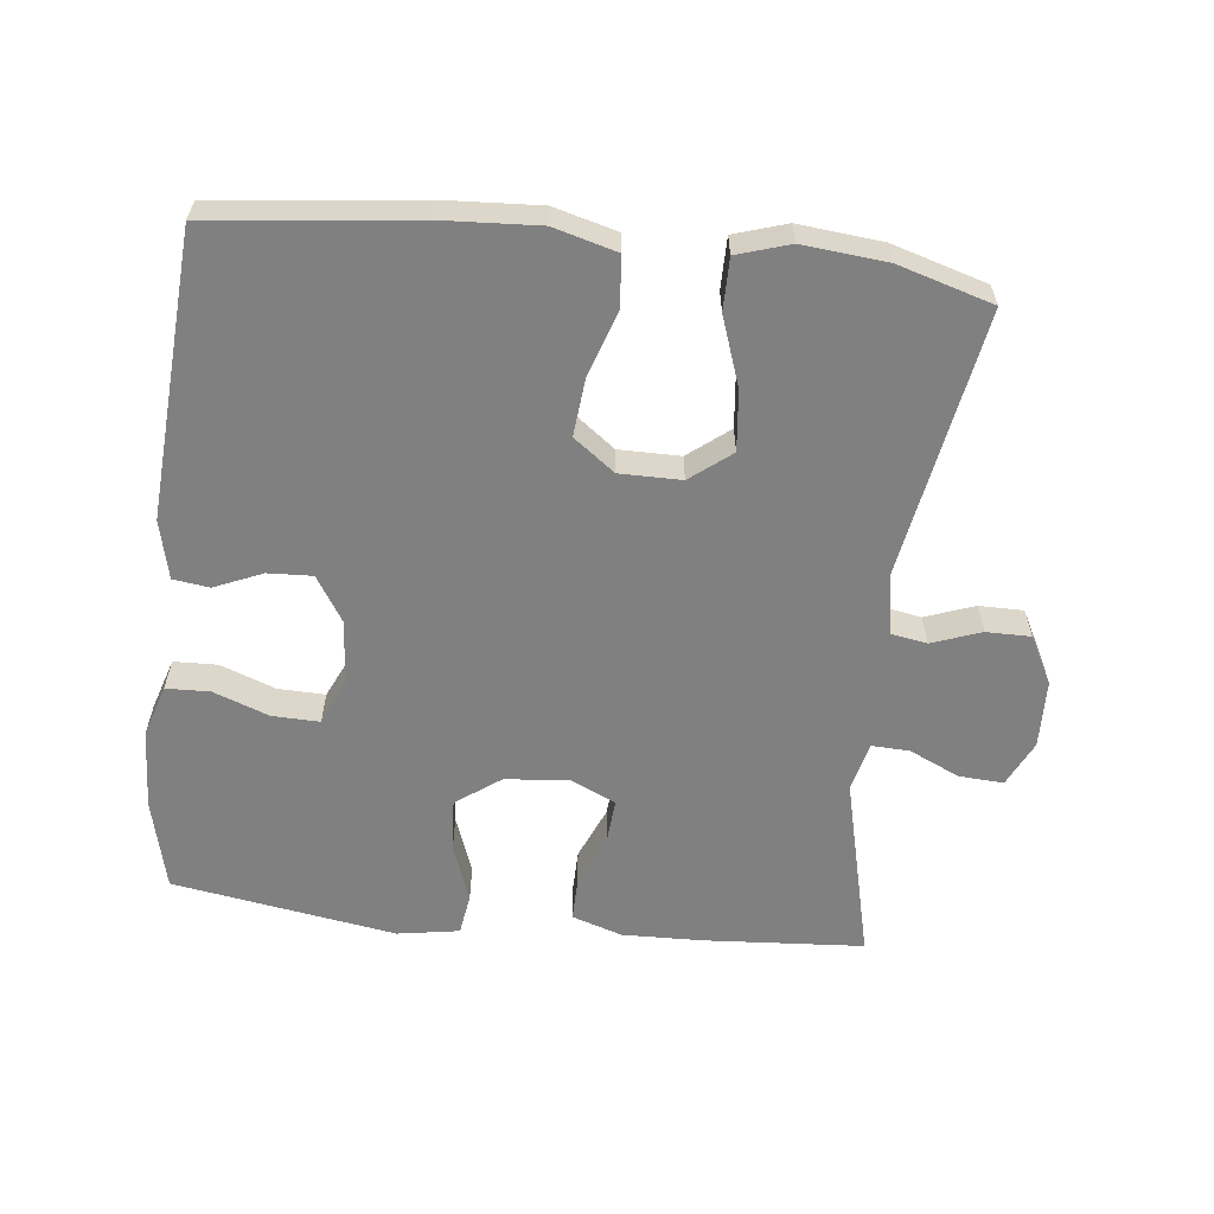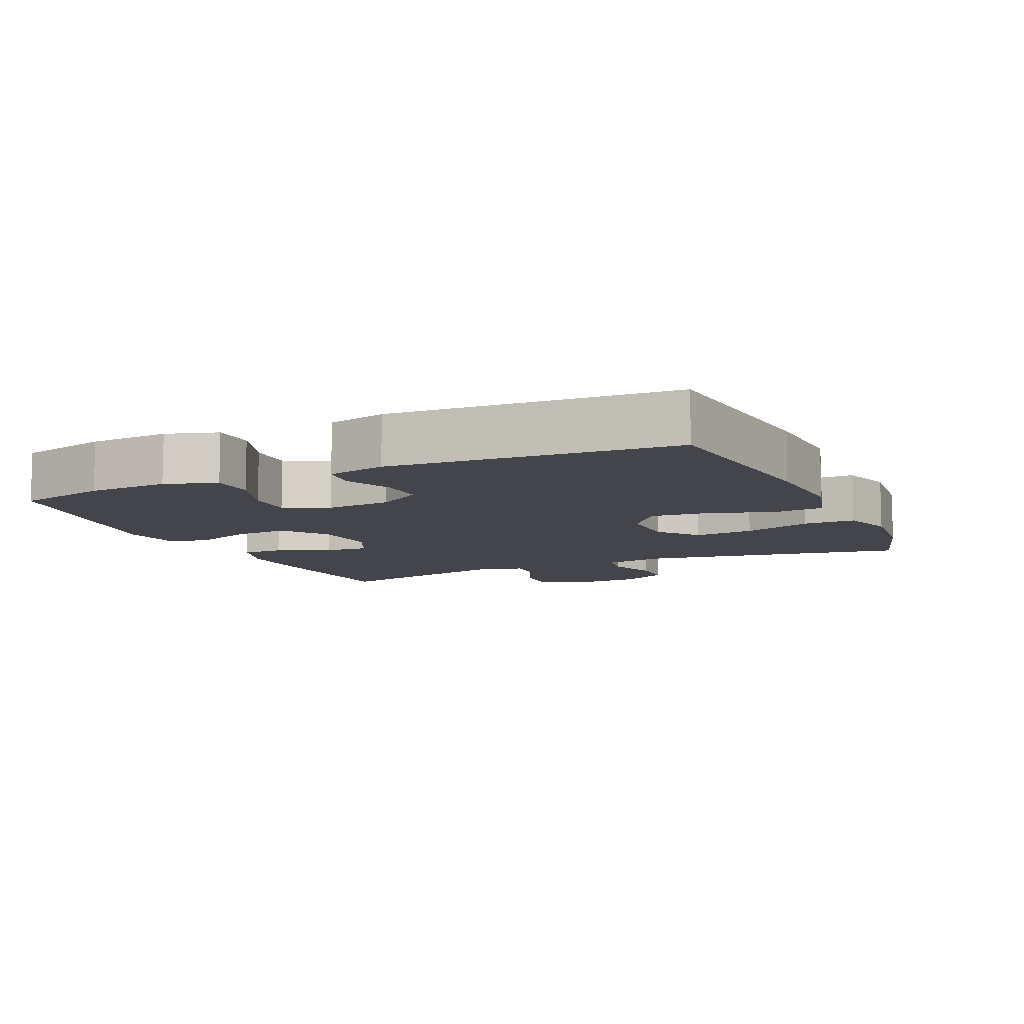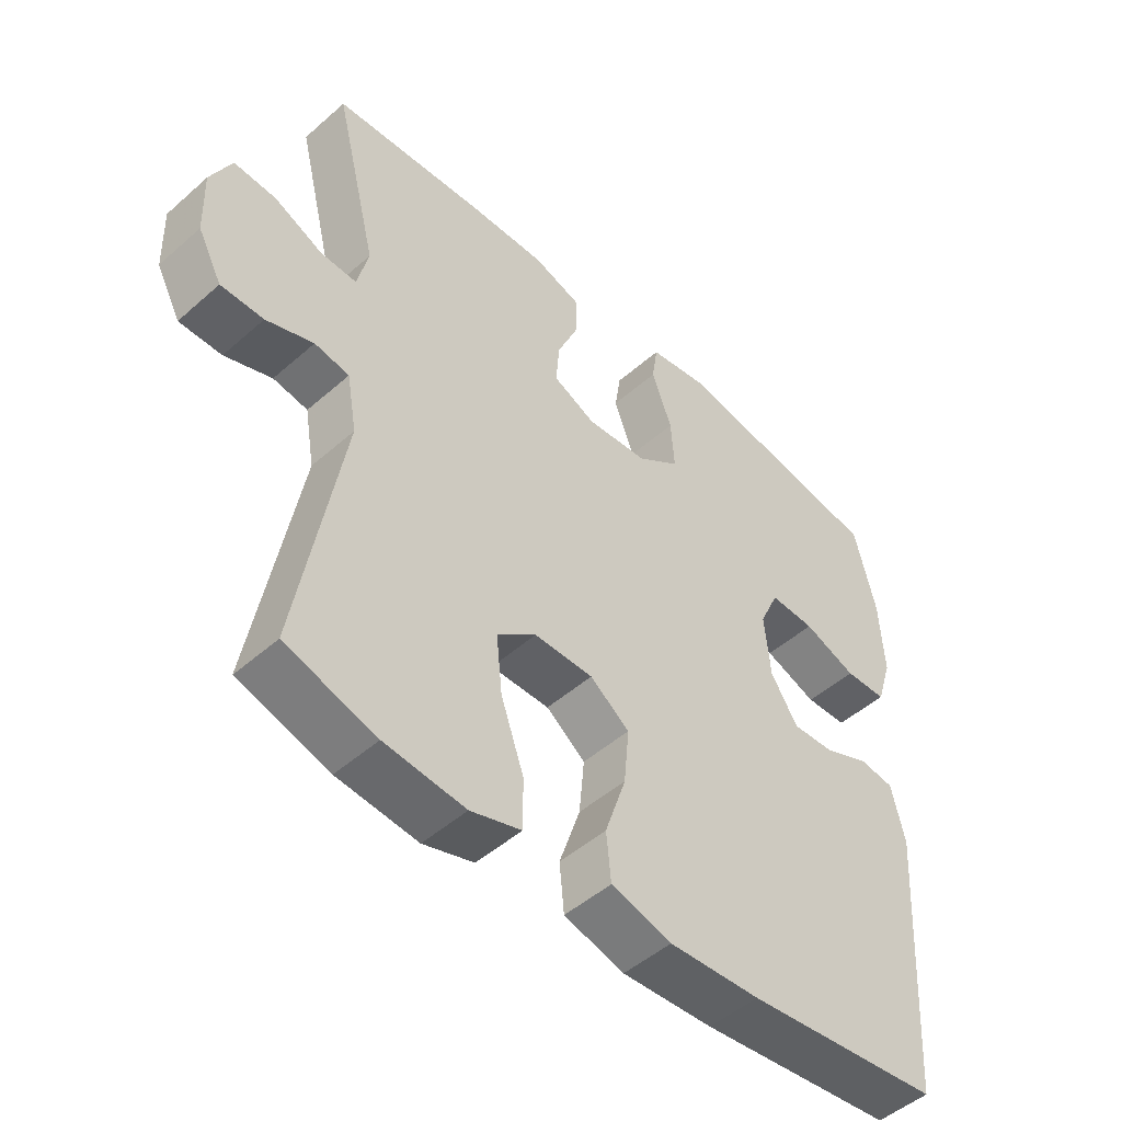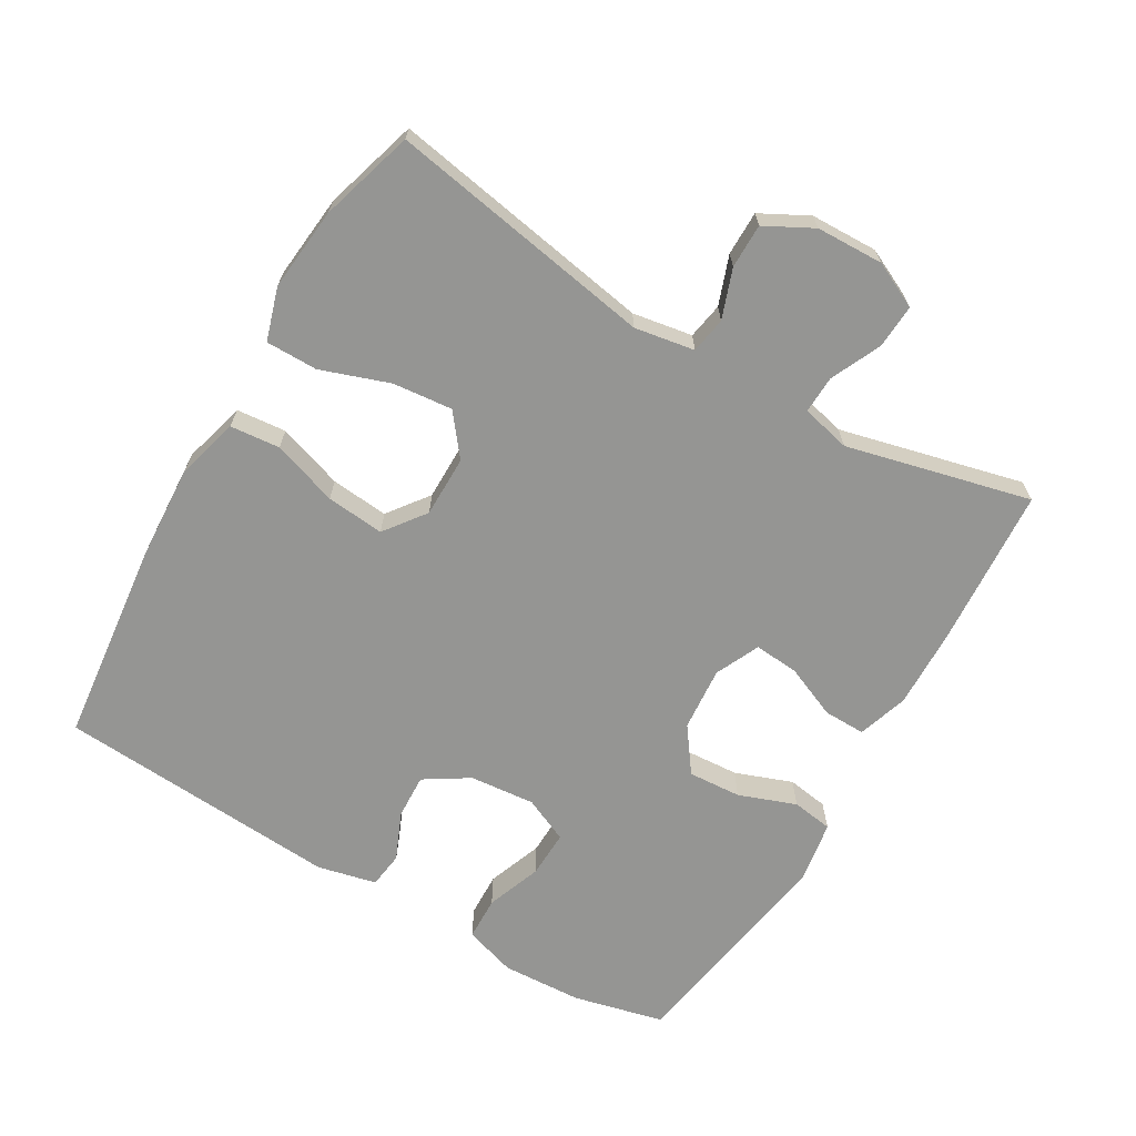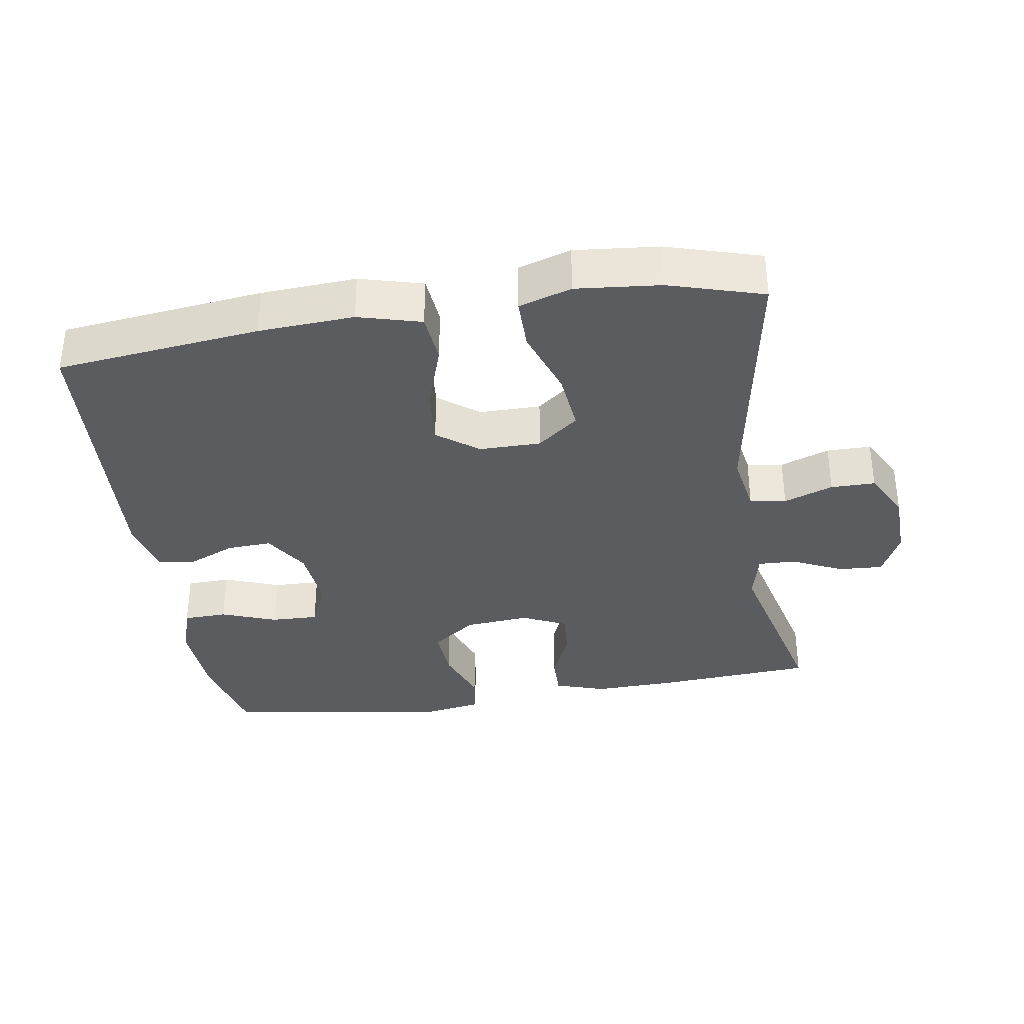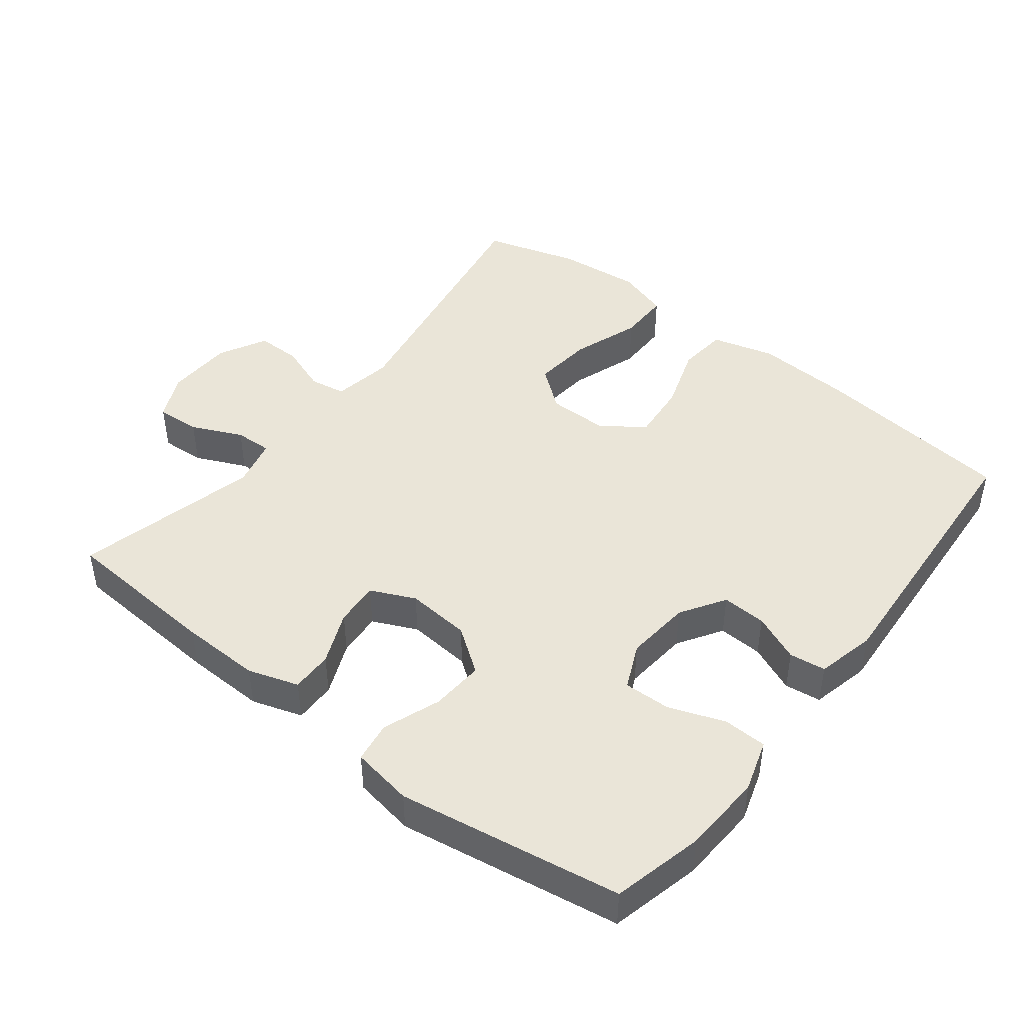
<metadata>
{"format":"obj","ext":"obj","renderer":"f3d","projection":"perspective","resolution":1024,"background":"white","views":[{"elev":-60.1,"azim":173.6,"up":"+Y"},{"elev":-9.3,"azim":114.4,"up":"+Y"},{"elev":-49.1,"azim":-45.7,"up":"+Z"},{"elev":-67.3,"azim":-120.4,"up":"+Y"},{"elev":-35.1,"azim":-171.0,"up":"+Y"},{"elev":45.1,"azim":38.0,"up":"+Y"}]}
</metadata>
<code>
v 0.5 0.07 -0.5
v 0.202 0.07 -0.534
v 0.063 0.07 -0.542
v -0.029 0.07 -0.517
v -0.036 0.07 -0.444
v -0.004 0.07 -0.348
v 0.004 0.07 -0.263
v -0.056 0.07 -0.218
v -0.146 0.07 -0.218
v -0.206 0.07 -0.265
v -0.197 0.07 -0.353
v -0.162 0.07 -0.453
v -0.162 0.07 -0.529
v -0.239 0.07 -0.553
v -0.362 0.07 -0.541
v -0.5 0.07 -0.5
v -0.432 0.07 -0.109
v -0.447 0.07 -0.021
v -0.5 0.07 -0.012
v -0.572 0.07 -0.038
v -0.637 0.07 -0.038
v -0.674 0.07 0.032
v -0.677 0.07 0.131
v -0.645 0.07 0.198
v -0.58 0.07 0.194
v -0.506 0.07 0.16
v -0.451 0.07 0.158
v -0.434 0.07 0.23
v -0.5 0.07 0.5
v -0.266 0.07 0.516
v -0.149 0.07 0.519
v -0.075 0.07 0.495
v -0.076 0.07 0.434
v -0.109 0.07 0.356
v -0.114 0.07 0.291
v -0.049 0.07 0.261
v 0.045 0.07 0.269
v 0.11 0.07 0.316
v 0.105 0.07 0.394
v 0.074 0.07 0.478
v 0.083 0.07 0.538
v 0.173 0.07 0.553
v 0.5 0.07 0.5
v 0.532 0.07 0.367
v 0.538 0.07 0.249
v 0.514 0.07 0.173
v 0.45 0.07 0.171
v 0.369 0.07 0.201
v 0.3 0.07 0.203
v 0.27 0.07 0.137
v 0.279 0.07 0.041
v 0.32 0.07 -0.024
v 0.385 0.07 -0.021
v 0.455 0.07 0.009
v 0.508 0.07 0.002
v 0.528 0.07 -0.084
v 0.5 0 -0.5
v 0.202 0 -0.534
v 0.063 0 -0.542
v -0.029 0 -0.517
v -0.036 0 -0.444
v -0.004 0 -0.348
v 0.004 0 -0.263
v -0.056 0 -0.218
v -0.146 0 -0.218
v -0.206 0 -0.265
v -0.197 0 -0.353
v -0.162 0 -0.453
v -0.162 0 -0.529
v -0.239 0 -0.553
v -0.362 0 -0.541
v -0.5 0 -0.5
v -0.432 0 -0.109
v -0.447 0 -0.021
v -0.5 0 -0.012
v -0.572 0 -0.038
v -0.637 0 -0.038
v -0.674 0 0.032
v -0.677 0 0.131
v -0.645 0 0.198
v -0.58 0 0.194
v -0.506 0 0.16
v -0.451 0 0.158
v -0.434 0 0.23
v -0.5 0 0.5
v -0.266 0 0.516
v -0.149 0 0.519
v -0.075 0 0.495
v -0.076 0 0.434
v -0.109 0 0.356
v -0.114 0 0.291
v -0.049 0 0.261
v 0.045 0 0.269
v 0.11 0 0.316
v 0.105 0 0.394
v 0.074 0 0.478
v 0.083 0 0.538
v 0.173 0 0.553
v 0.5 0 0.5
v 0.532 0 0.367
v 0.538 0 0.249
v 0.514 0 0.173
v 0.45 0 0.171
v 0.369 0 0.201
v 0.3 0 0.203
v 0.27 0 0.137
v 0.279 0 0.041
v 0.32 0 -0.024
v 0.385 0 -0.021
v 0.455 0 0.009
v 0.508 0 0.002
v 0.528 0 -0.084
f 53 54 55 56
f 52 53 56 1
f 51 52 1 2
f 50 51 2 3
f 45 46 47 48
f 45 48 49
f 44 45 49
f 43 44 49
f 42 43 49
f 39 40 41 42
f 38 39 42 49
f 37 38 49 50
f 31 32 33 34
f 31 34 35
f 28 29 30 31
f 27 28 31 35
f 23 24 25 26
f 23 26 27
f 22 23 27
f 19 20 21 22
f 18 19 22 27
f 17 18 27 35
f 11 12 13 14
f 10 11 14 15
f 3 4 5 6
f 3 6 7
f 36 37 50 3
f 10 15 16 17
f 9 10 17 35
f 8 9 35 36
f 36 3 7
f 7 8 36
f 112 111 110 109
f 57 112 109 108
f 58 57 108 107
f 59 58 107 106
f 104 103 102 101
f 105 104 101
f 105 101 100
f 105 100 99
f 105 99 98
f 98 97 96 95
f 105 98 95 94
f 106 105 94 93
f 90 89 88 87
f 91 90 87
f 87 86 85 84
f 91 87 84 83
f 82 81 80 79
f 83 82 79
f 83 79 78
f 78 77 76 75
f 83 78 75 74
f 91 83 74 73
f 70 69 68 67
f 71 70 67 66
f 62 61 60 59
f 63 62 59
f 59 106 93 92
f 73 72 71 66
f 91 73 66 65
f 92 91 65 64
f 63 59 92
f 92 64 63
f 1 57 58 2
f 2 58 59 3
f 3 59 60 4
f 4 60 61 5
f 5 61 62 6
f 6 62 63 7
f 7 63 64 8
f 8 64 65 9
f 9 65 66 10
f 10 66 67 11
f 11 67 68 12
f 12 68 69 13
f 13 69 70 14
f 14 70 71 15
f 15 71 72 16
f 16 72 73 17
f 17 73 74 18
f 18 74 75 19
f 19 75 76 20
f 20 76 77 21
f 21 77 78 22
f 22 78 79 23
f 23 79 80 24
f 24 80 81 25
f 25 81 82 26
f 26 82 83 27
f 27 83 84 28
f 28 84 85 29
f 29 85 86 30
f 30 86 87 31
f 31 87 88 32
f 32 88 89 33
f 33 89 90 34
f 34 90 91 35
f 35 91 92 36
f 36 92 93 37
f 37 93 94 38
f 38 94 95 39
f 39 95 96 40
f 40 96 97 41
f 41 97 98 42
f 42 98 99 43
f 43 99 100 44
f 44 100 101 45
f 45 101 102 46
f 46 102 103 47
f 47 103 104 48
f 48 104 105 49
f 49 105 106 50
f 50 106 107 51
f 51 107 108 52
f 52 108 109 53
f 53 109 110 54
f 54 110 111 55
f 55 111 112 56
f 56 112 57 1

</code>
